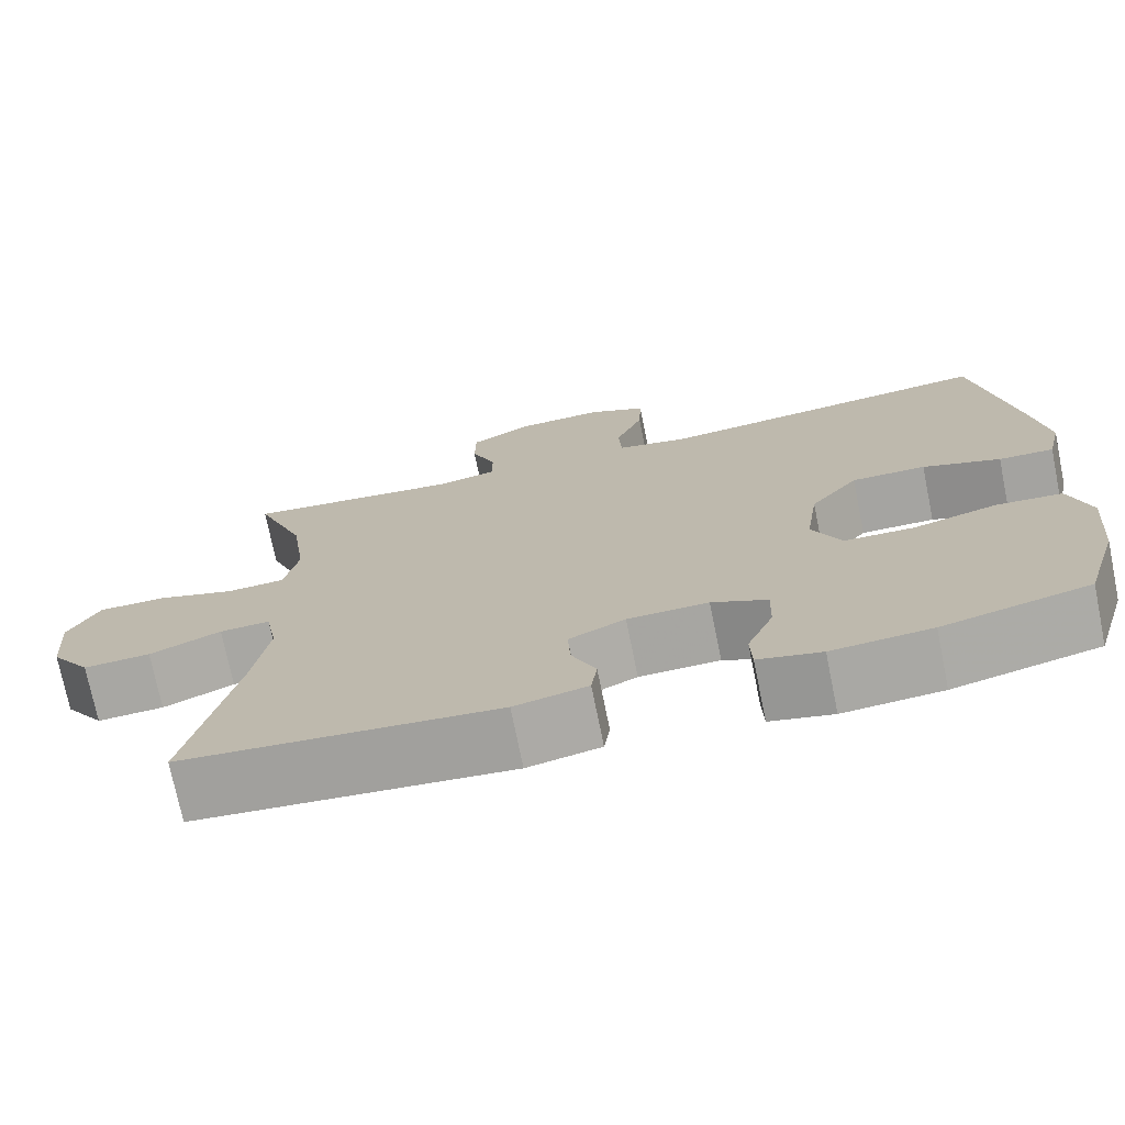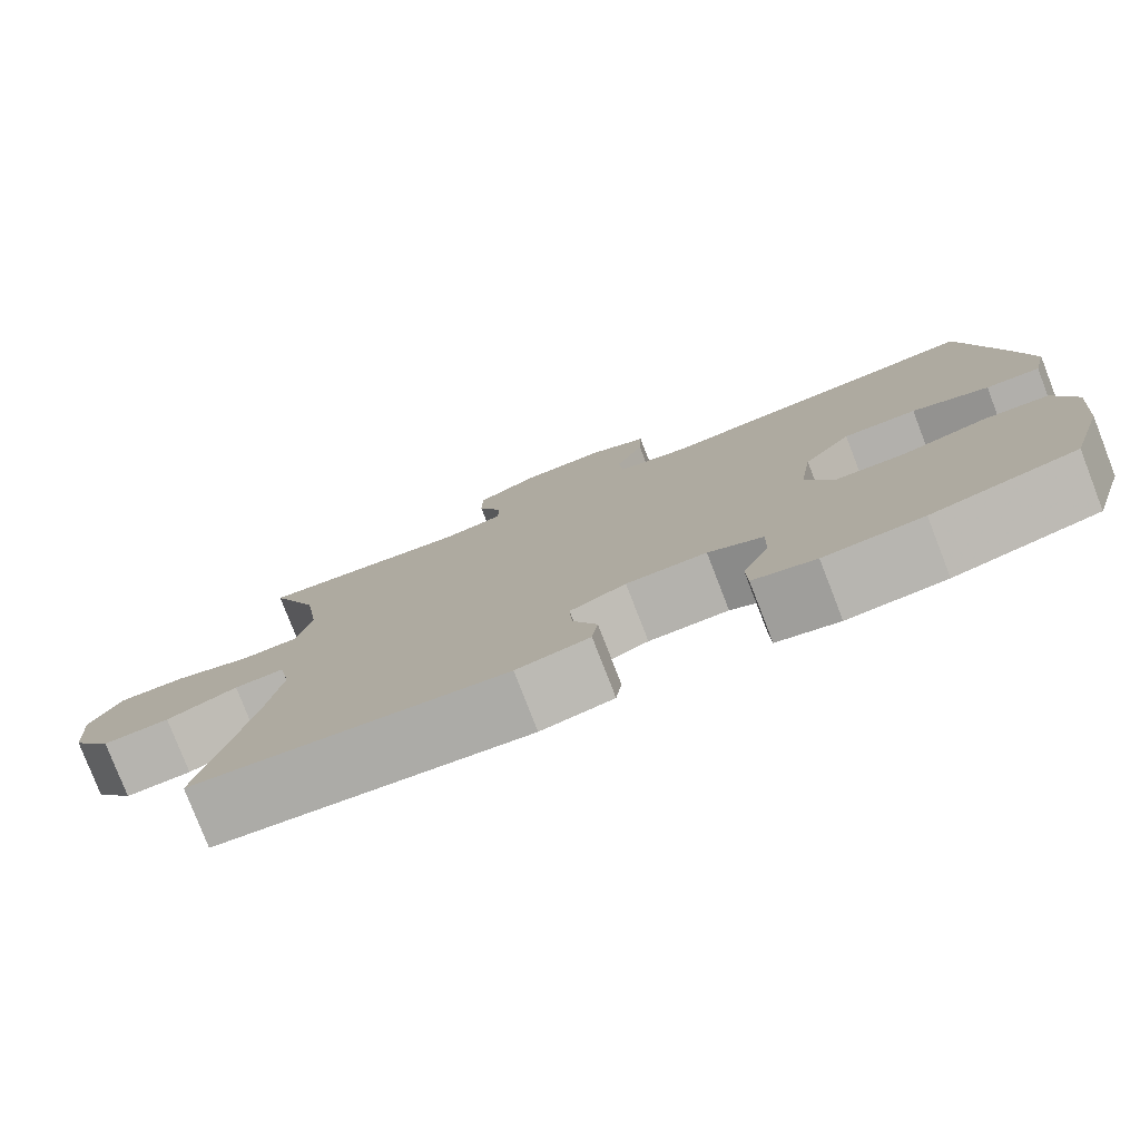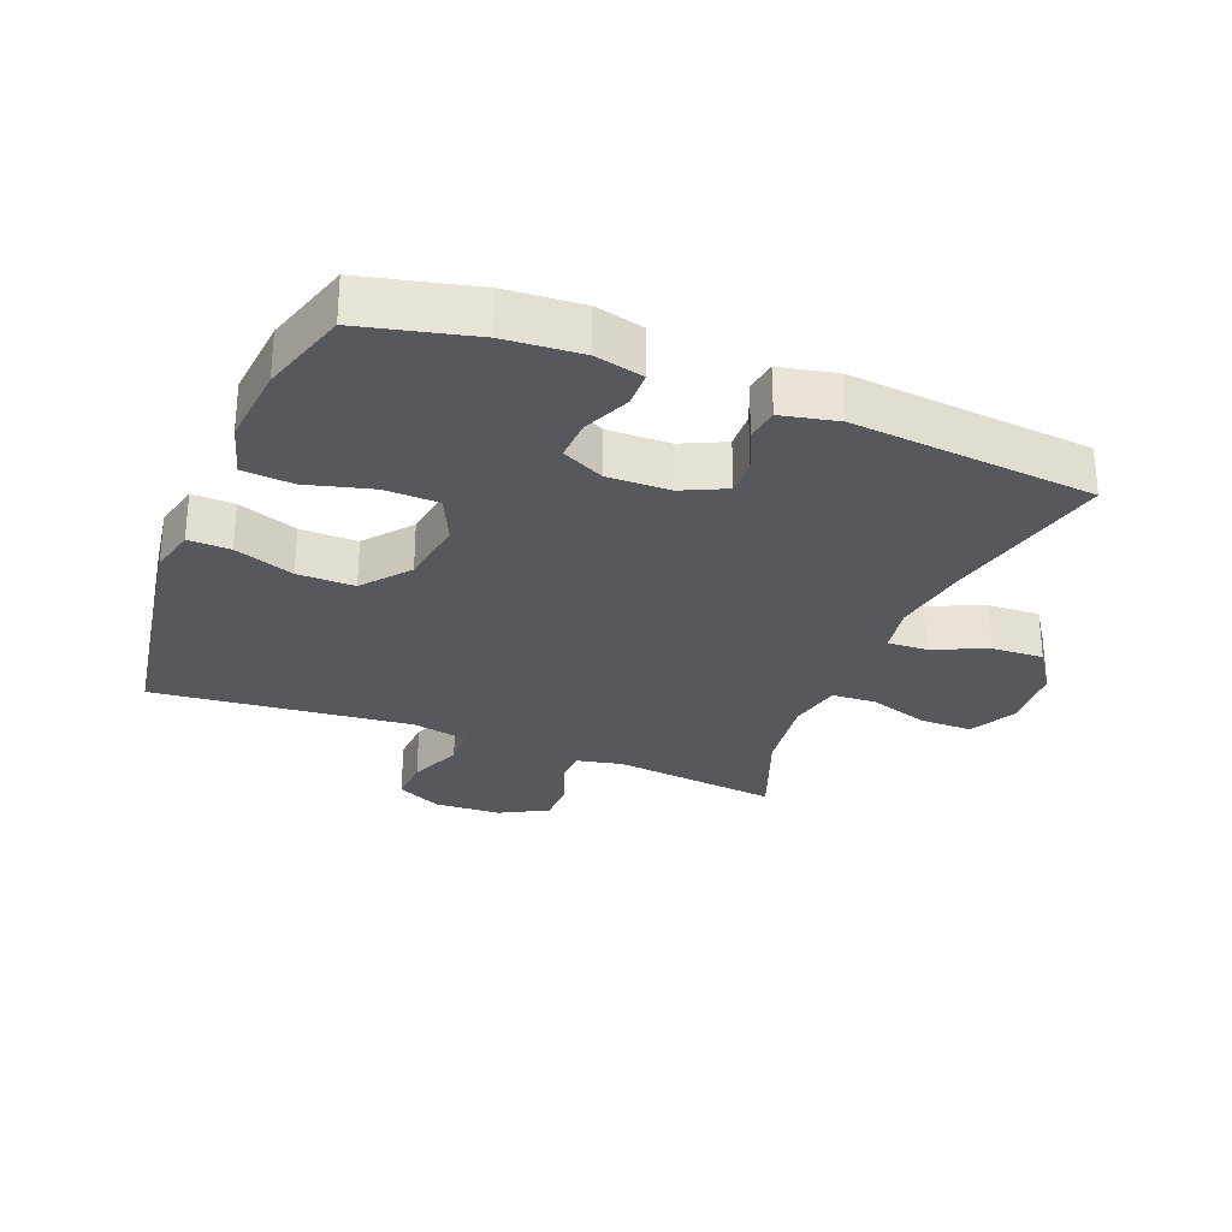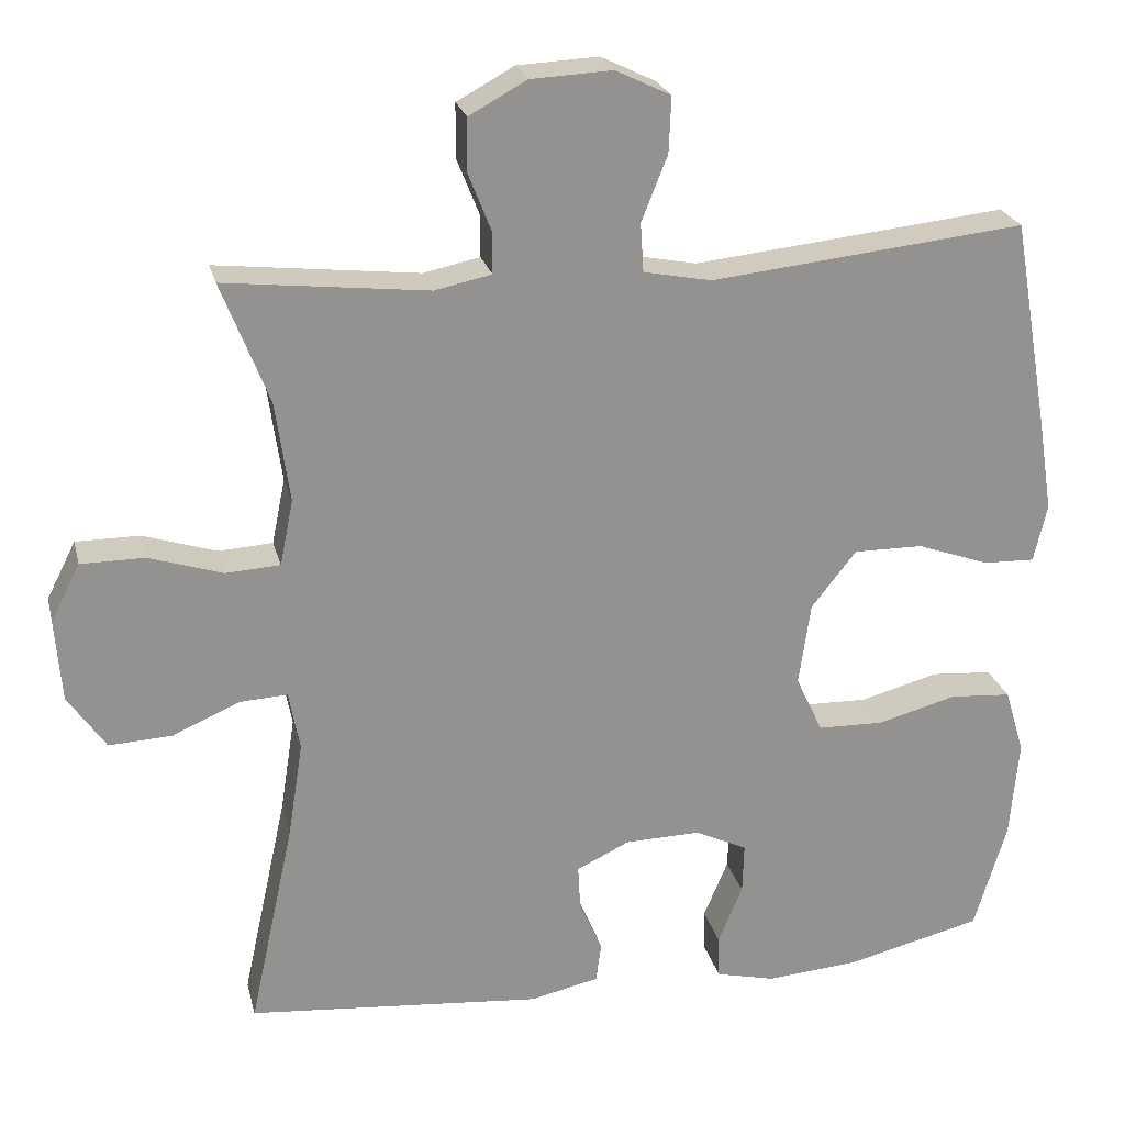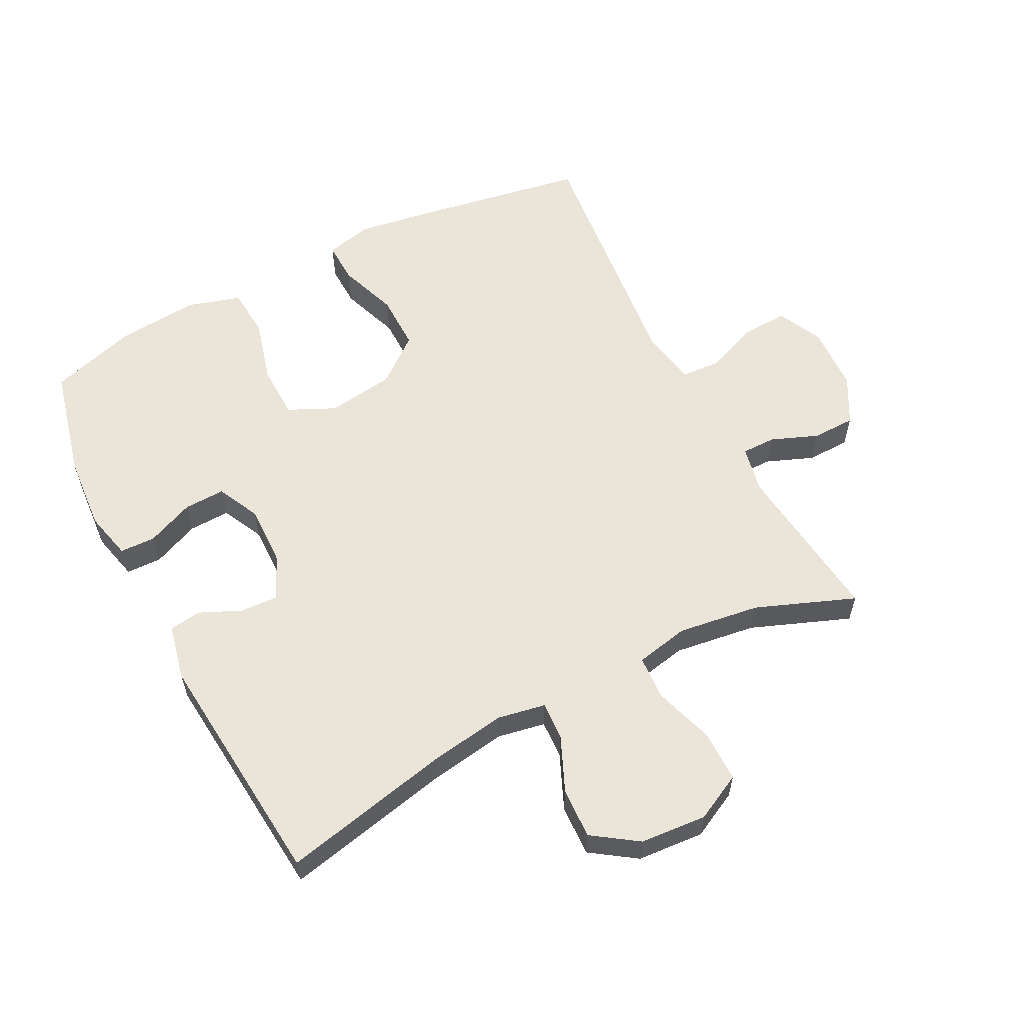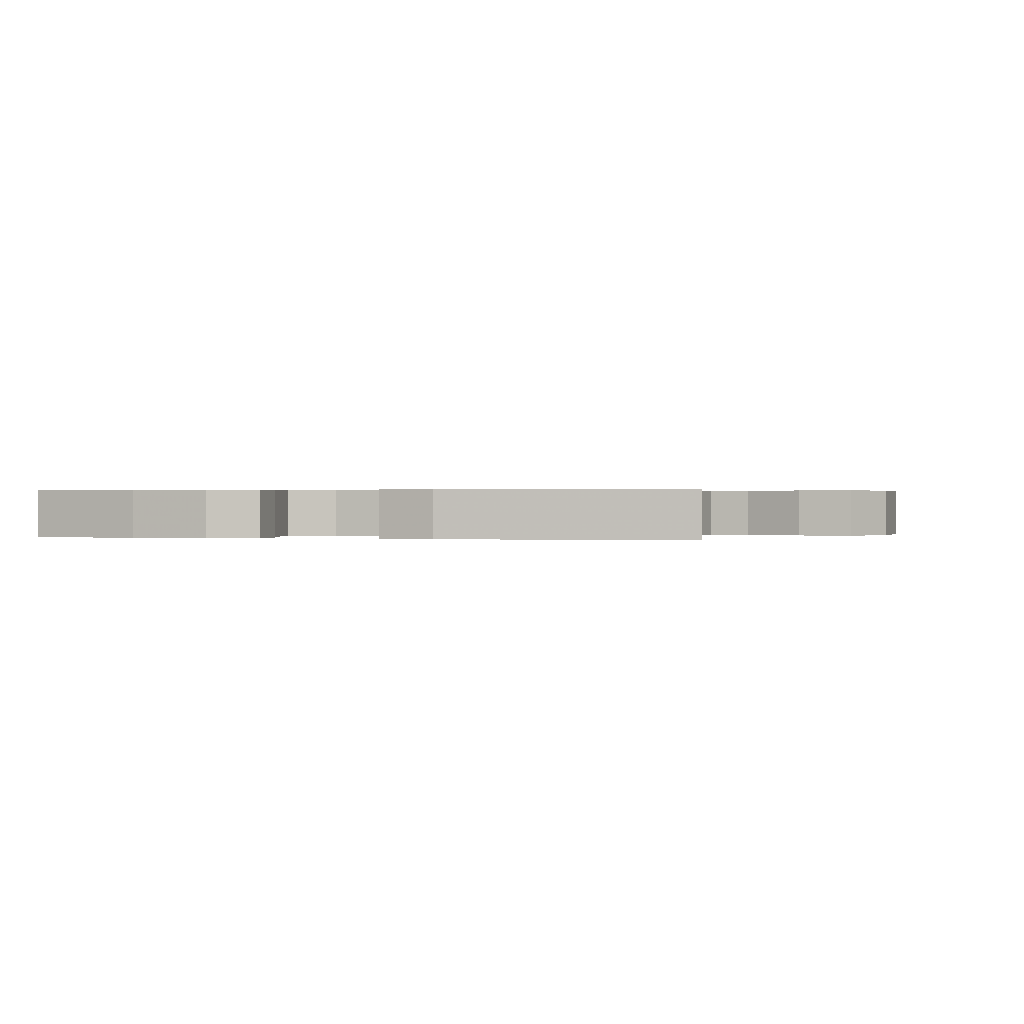
<metadata>
{"format":"obj","ext":"obj","renderer":"f3d","projection":"perspective","resolution":1024,"background":"white","views":[{"elev":-73.6,"azim":11.5,"up":"+Z"},{"elev":-79.0,"azim":21.2,"up":"+Z"},{"elev":-28.4,"azim":158.1,"up":"+Y"},{"elev":23.7,"azim":-13.4,"up":"+Z"},{"elev":58.8,"azim":-117.3,"up":"+Y"},{"elev":0.3,"azim":-165.3,"up":"+Y"}]}
</metadata>
<code>
v 0.5 0.07 0.5
v 0.547 0.07 0.23
v 0.565 0.07 0.115
v 0.548 0.07 0.042
v 0.483 0.07 0.044
v 0.391 0.07 0.077
v 0.303 0.07 0.078
v 0.246 0.07 0.006
v 0.231 0.07 -0.099
v 0.265 0.07 -0.172
v 0.349 0.07 -0.174
v 0.449 0.07 -0.147
v 0.527 0.07 -0.153
v 0.552 0.07 -0.236
v 0.541 0.07 -0.363
v 0.5 0.07 -0.5
v 0.327 0.07 -0.542
v 0.209 0.07 -0.551
v 0.134 0.07 -0.533
v 0.132 0.07 -0.478
v 0.163 0.07 -0.404
v 0.165 0.07 -0.34
v 0.099 0.07 -0.308
v 0.003 0.07 -0.31
v -0.064 0.07 -0.342
v -0.061 0.07 -0.4
v -0.032 0.07 -0.465
v -0.039 0.07 -0.515
v -0.126 0.07 -0.534
v -0.5 0.07 -0.5
v -0.443 0.07 -0.238
v -0.424 0.07 -0.117
v -0.438 0.07 -0.042
v -0.498 0.07 -0.045
v -0.583 0.07 -0.082
v -0.663 0.07 -0.086
v -0.711 0.07 -0.016
v -0.719 0.07 0.088
v -0.682 0.07 0.161
v -0.601 0.07 0.161
v -0.508 0.07 0.131
v -0.439 0.07 0.135
v -0.422 0.07 0.218
v -0.44 0.07 0.346
v -0.5 0.07 0.5
v -0.243 0.07 0.471
v -0.171 0.07 0.486
v -0.171 0.07 0.539
v -0.2 0.07 0.612
v -0.199 0.07 0.679
v -0.126 0.07 0.719
v -0.023 0.07 0.724
v 0.047 0.07 0.69
v 0.044 0.07 0.619
v 0.011 0.07 0.537
v 0.015 0.07 0.475
v 0.101 0.07 0.458
v 0.5 0 0.5
v 0.547 0 0.23
v 0.565 0 0.115
v 0.548 0 0.042
v 0.483 0 0.044
v 0.391 0 0.077
v 0.303 0 0.078
v 0.246 0 0.006
v 0.231 0 -0.099
v 0.265 0 -0.172
v 0.349 0 -0.174
v 0.449 0 -0.147
v 0.527 0 -0.153
v 0.552 0 -0.236
v 0.541 0 -0.363
v 0.5 0 -0.5
v 0.327 0 -0.542
v 0.209 0 -0.551
v 0.134 0 -0.533
v 0.132 0 -0.478
v 0.163 0 -0.404
v 0.165 0 -0.34
v 0.099 0 -0.308
v 0.003 0 -0.31
v -0.064 0 -0.342
v -0.061 0 -0.4
v -0.032 0 -0.465
v -0.039 0 -0.515
v -0.126 0 -0.534
v -0.5 0 -0.5
v -0.443 0 -0.238
v -0.424 0 -0.117
v -0.438 0 -0.042
v -0.498 0 -0.045
v -0.583 0 -0.082
v -0.663 0 -0.086
v -0.711 0 -0.016
v -0.719 0 0.088
v -0.682 0 0.161
v -0.601 0 0.161
v -0.508 0 0.131
v -0.439 0 0.135
v -0.422 0 0.218
v -0.44 0 0.346
v -0.5 0 0.5
v -0.243 0 0.471
v -0.171 0 0.486
v -0.171 0 0.539
v -0.2 0 0.612
v -0.199 0 0.679
v -0.126 0 0.719
v -0.023 0 0.724
v 0.047 0 0.69
v 0.044 0 0.619
v 0.011 0 0.537
v 0.015 0 0.475
v 0.101 0 0.458
f 53 54 55
f 52 53 55
f 51 52 55
f 50 51 55
f 49 50 55
f 48 49 55
f 47 48 55 56
f 46 47 56 57
f 44 45 46
f 43 44 46 57
f 39 40 41
f 38 39 41
f 37 38 41
f 36 37 41
f 35 36 41
f 34 35 41
f 33 34 41 42
f 57 1 2
f 43 57 2
f 42 43 2
f 33 42 2
f 32 33 2
f 29 30 31
f 28 29 31
f 27 28 31
f 26 27 31
f 19 20 21
f 18 19 21
f 17 18 21
f 16 17 21
f 15 16 21
f 14 15 21
f 13 14 21
f 12 13 21
f 11 12 21
f 10 11 21 22
f 9 10 22 23
f 4 5 6
f 3 4 6
f 2 3 6
f 2 6 7
f 32 2 7
f 25 26 31 32
f 24 25 32
f 23 24 32
f 9 23 32
f 8 9 32
f 7 8 32
f 112 111 110
f 112 110 109
f 112 109 108
f 112 108 107
f 112 107 106
f 112 106 105
f 113 112 105 104
f 114 113 104 103
f 103 102 101
f 114 103 101 100
f 98 97 96
f 98 96 95
f 98 95 94
f 98 94 93
f 98 93 92
f 98 92 91
f 99 98 91 90
f 59 58 114
f 59 114 100
f 59 100 99
f 59 99 90
f 59 90 89
f 88 87 86
f 88 86 85
f 88 85 84
f 88 84 83
f 78 77 76
f 78 76 75
f 78 75 74
f 78 74 73
f 78 73 72
f 78 72 71
f 78 71 70
f 78 70 69
f 78 69 68
f 79 78 68 67
f 80 79 67 66
f 63 62 61
f 63 61 60
f 63 60 59
f 64 63 59
f 64 59 89
f 89 88 83 82
f 89 82 81
f 89 81 80
f 89 80 66
f 89 66 65
f 89 65 64
f 1 58 59 2
f 2 59 60 3
f 3 60 61 4
f 4 61 62 5
f 5 62 63 6
f 6 63 64 7
f 7 64 65 8
f 8 65 66 9
f 9 66 67 10
f 10 67 68 11
f 11 68 69 12
f 12 69 70 13
f 13 70 71 14
f 14 71 72 15
f 15 72 73 16
f 16 73 74 17
f 17 74 75 18
f 18 75 76 19
f 19 76 77 20
f 20 77 78 21
f 21 78 79 22
f 22 79 80 23
f 23 80 81 24
f 24 81 82 25
f 25 82 83 26
f 26 83 84 27
f 27 84 85 28
f 28 85 86 29
f 29 86 87 30
f 30 87 88 31
f 31 88 89 32
f 32 89 90 33
f 33 90 91 34
f 34 91 92 35
f 35 92 93 36
f 36 93 94 37
f 37 94 95 38
f 38 95 96 39
f 39 96 97 40
f 40 97 98 41
f 41 98 99 42
f 42 99 100 43
f 43 100 101 44
f 44 101 102 45
f 45 102 103 46
f 46 103 104 47
f 47 104 105 48
f 48 105 106 49
f 49 106 107 50
f 50 107 108 51
f 51 108 109 52
f 52 109 110 53
f 53 110 111 54
f 54 111 112 55
f 55 112 113 56
f 56 113 114 57
f 57 114 58 1

</code>
